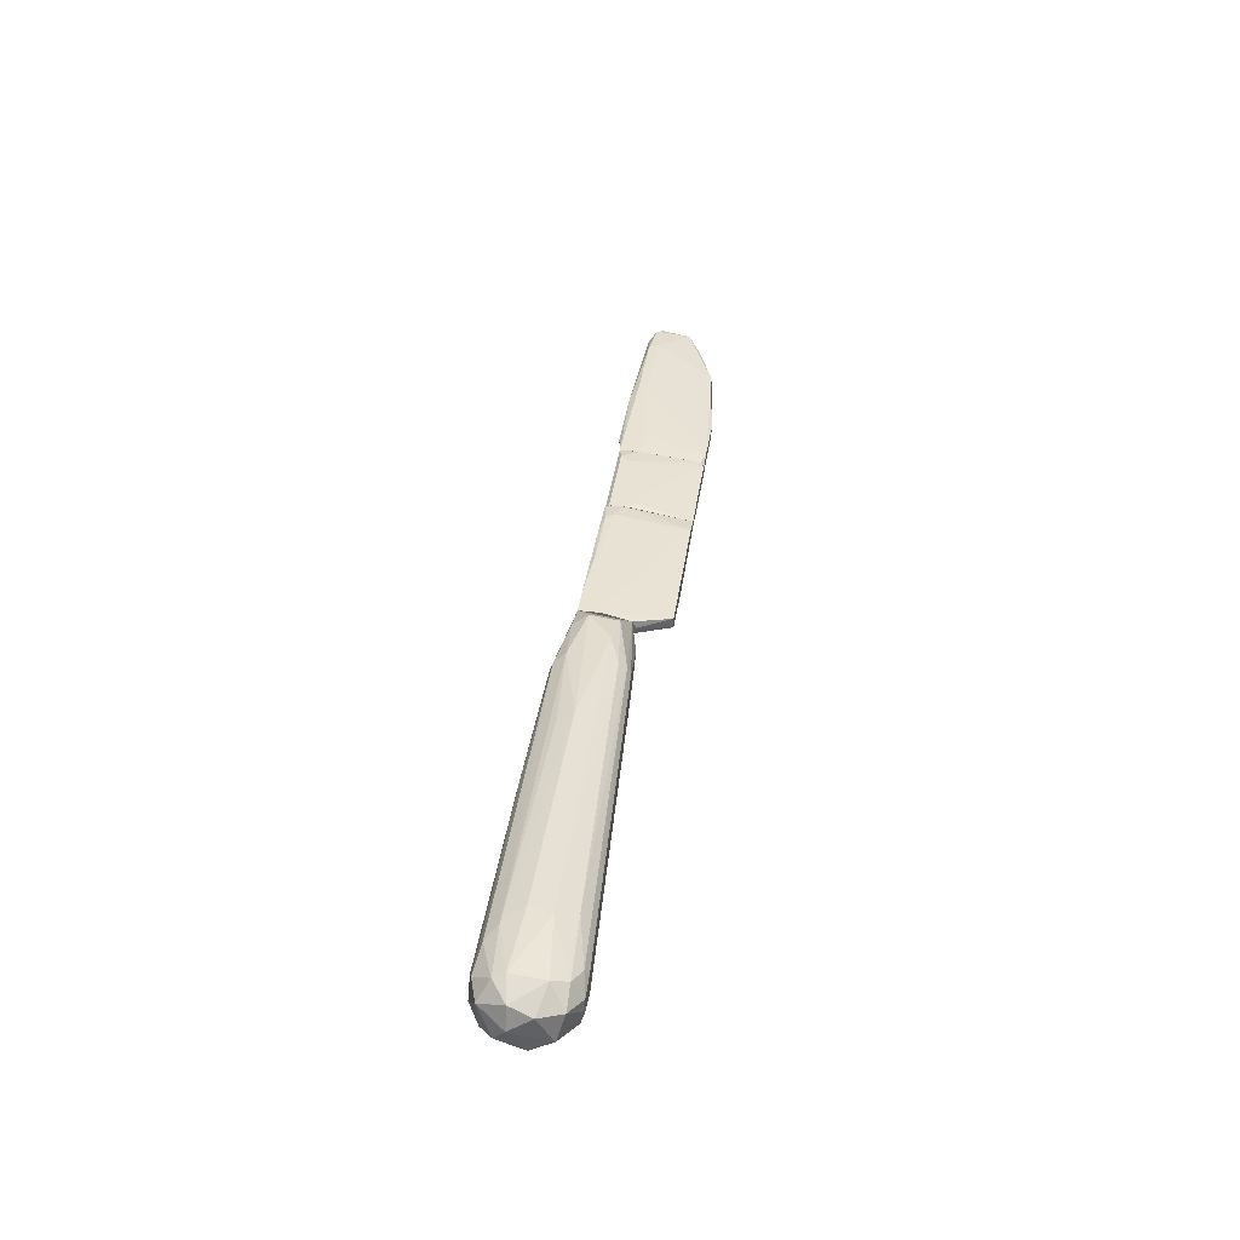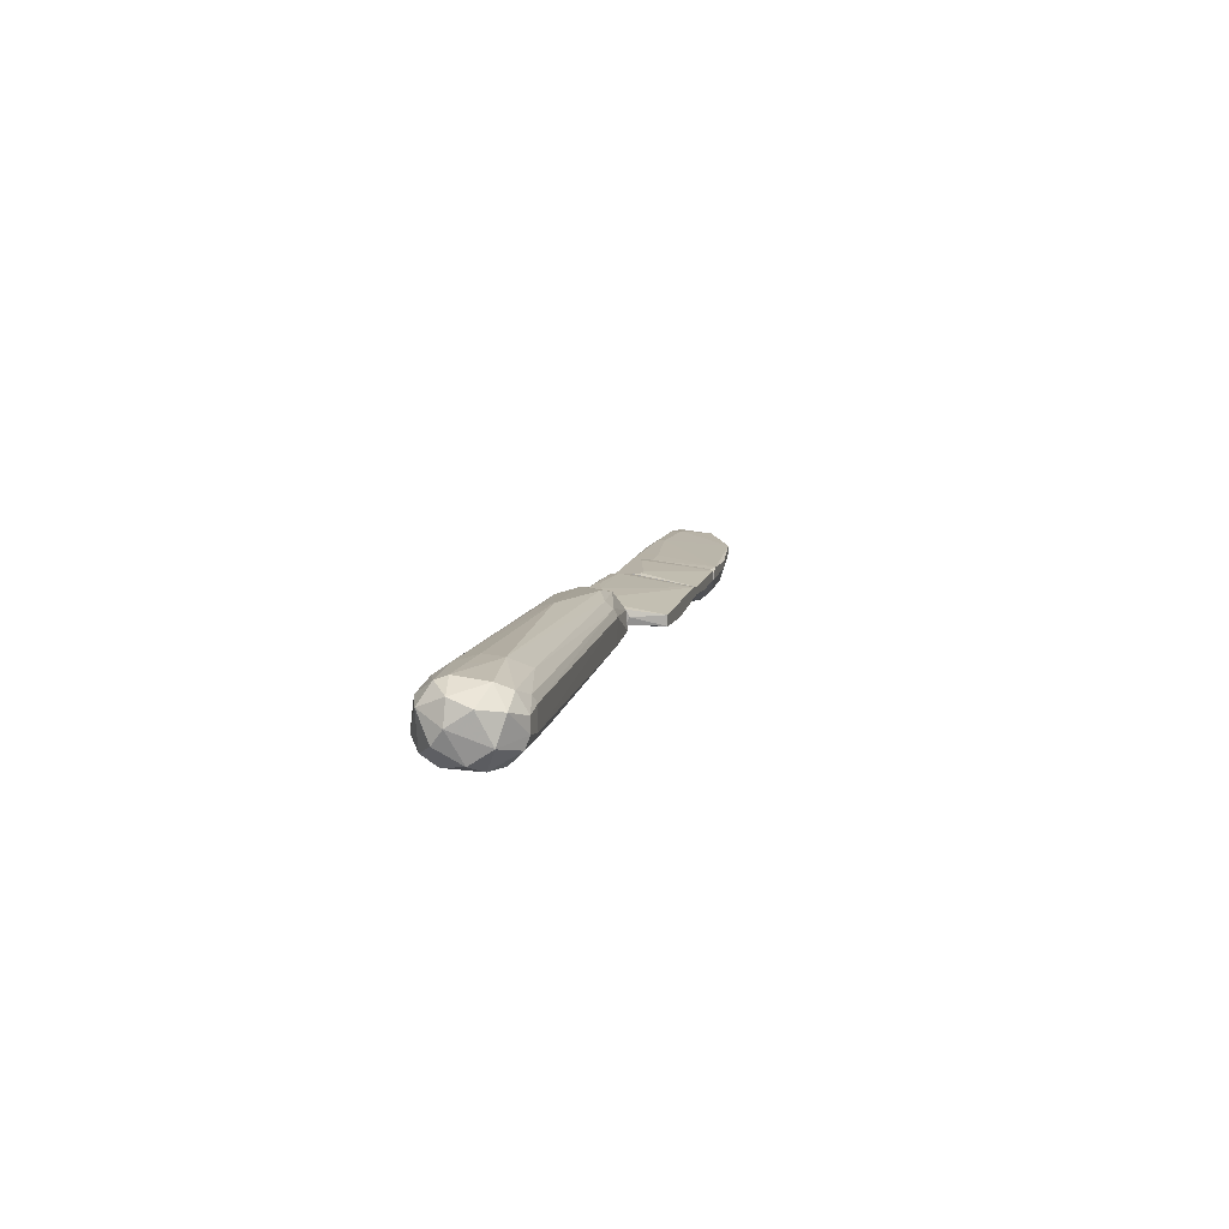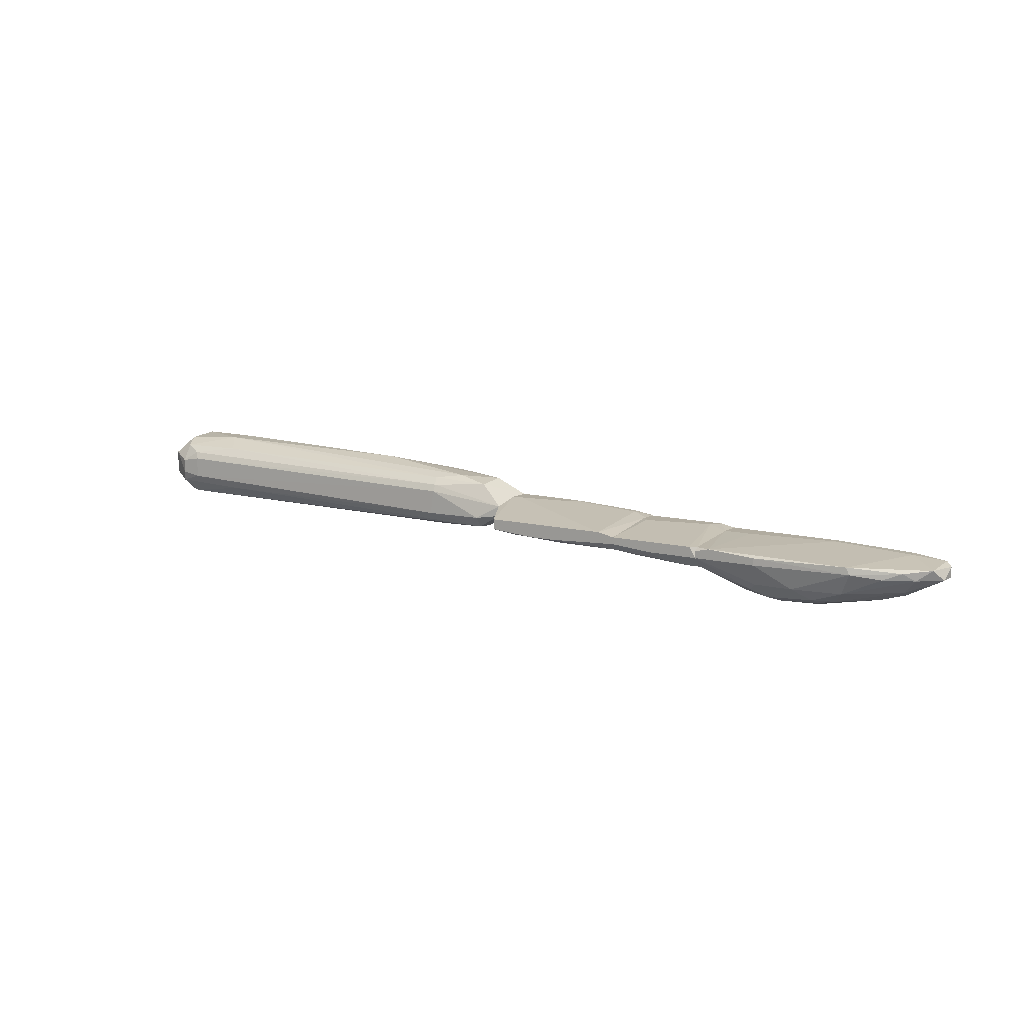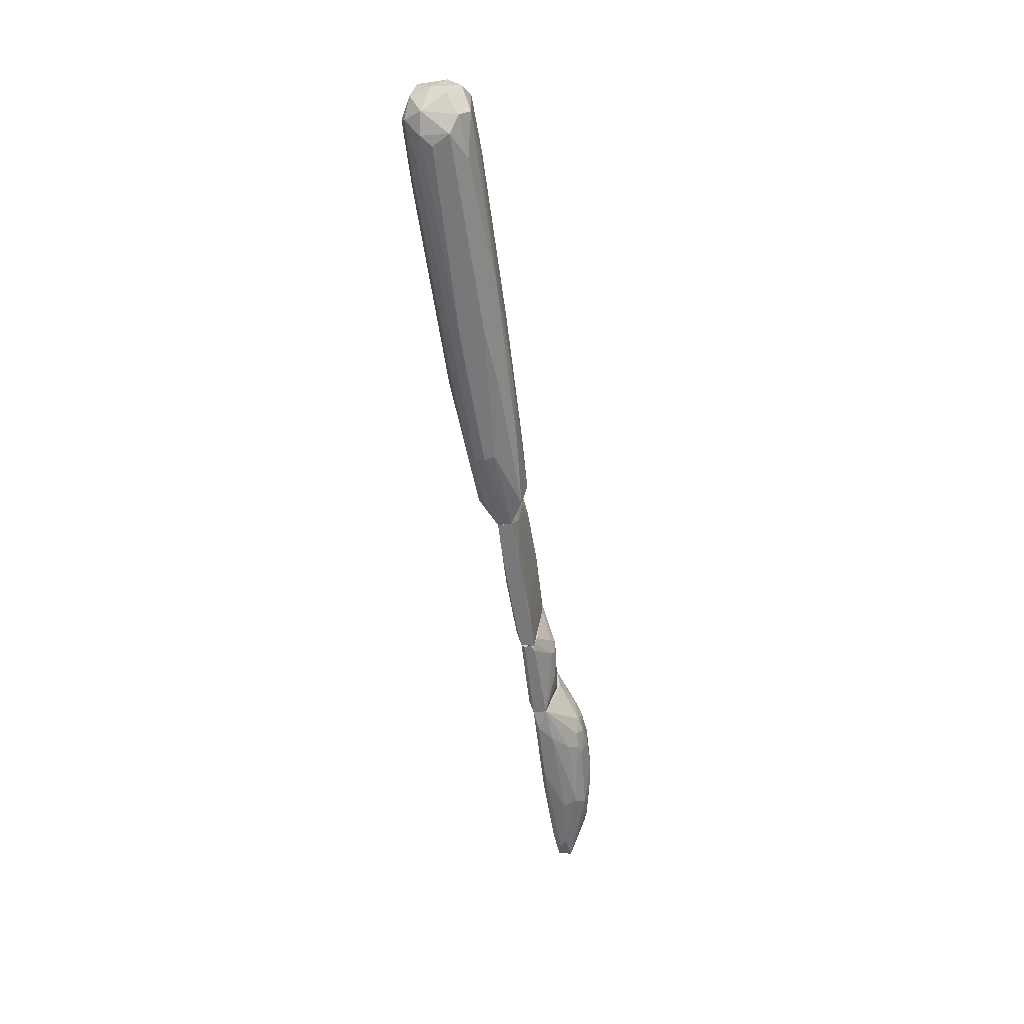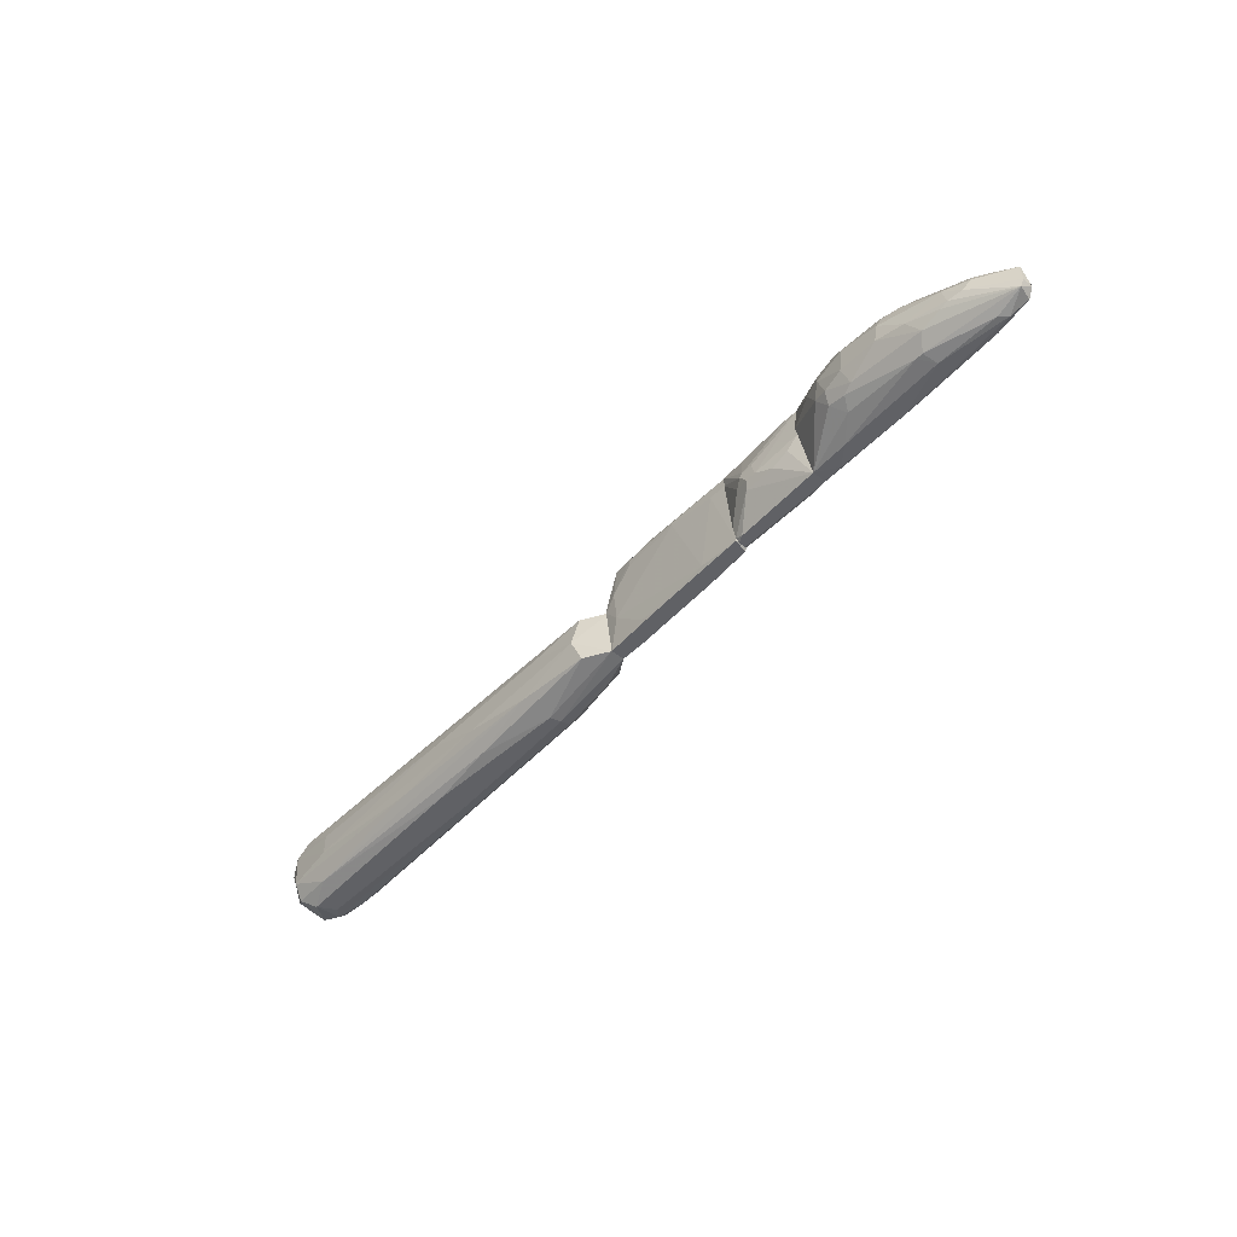
<metadata>
{"format":"obj","ext":"obj","renderer":"f3d","projection":"perspective","resolution":1024,"background":"white","views":[{"elev":40.6,"azim":98.3,"up":"+Z"},{"elev":12.1,"azim":102.5,"up":"+Z"},{"elev":10.1,"azim":-145.7,"up":"+Z"},{"elev":-57.3,"azim":96.5,"up":"+Y"},{"elev":-48.9,"azim":-132.4,"up":"+Y"}]}
</metadata>
<code>
o convex_0
v 0.07437 -0.03655 0.002342
v 0.08058 -0.01865 0.009344
v 0.08058 -0.01865 0.006234
v -0.01748 -0.02488 0.00312
v 0.02066 -0.03343 0.01324
v 0.08293 -0.03343 0.01479
v 0.002765 -0.0381 0.005454
v 0.000434 -0.02721 -0.000773
v -0.005027 -0.02721 0.01168
v 0.0837 -0.02488 0.000786
v 0.06892 -0.02566 0.01557
v -0.01202 -0.03577 0.000784
v 0.08058 -0.03733 0.01168
v -0.01047 -0.03577 0.009344
v 0.08293 -0.03266 0.000786
v 0.000434 -0.02332 0.009344
v 0.001201 -0.02254 0.002341
v 0.08759 -0.02566 0.01168
v 0.07981 -0.02254 0.000786
v 0.02066 -0.03266 -0.000773
v 0.08058 -0.02099 0.01324
v 0.08058 -0.03811 0.005456
v 0.001988 -0.03733 0.01012
v -0.01748 -0.03577 0.007011
v 0.08759 -0.03266 0.005456
v -0.01202 -0.02488 6e-06
v 0.01912 -0.03032 0.01402
v -0.01202 -0.03266 0.0109
v 0.07125 -0.03421 0.01479
v 0.07203 -0.02643 6e-06
v 0.08136 -0.01943 0.003899
v -0.01748 -0.02488 0.005454
v 0.07592 -0.01865 0.01012
v 0.02066 -0.03733 0.002341
v 0.08681 -0.02254 0.005456
v 0.03389 -0.0381 0.009344
v 0.000434 -0.02254 0.007789
v 0.08215 -0.0311 0.01557
v -0.01047 -0.0311 -0.000773
v 0.0658 -0.02176 0.01324
v 0.08526 -0.03577 0.0109
v 0.04323 -0.03421 6e-06
v 0.07437 -0.03655 0.01324
v -0.01748 -0.03577 0.003898
v -0.01202 -0.02643 0.01012
v 0.000434 -0.03499 0.01168
v 0.08215 -0.0241 0.01479
v 0.08526 -0.02099 0.0109
v -0.01202 -0.02332 0.002341
v 0.07203 -0.0311 6e-06
v 0.03312 -0.02799 -0.000773
v 0.07592 -0.01865 0.005456
v 0.06735 -0.03032 0.01557
v 0.08681 -0.03032 0.01324
v 0.06346 -0.02021 0.00312
v 0.005097 -0.03499 6e-06
v 0.08681 -0.02721 0.002342
v 0.001201 -0.02488 0.0109
v 0.07825 -0.03811 0.009344
v 0.03545 -0.0381 0.003898
v 0.08838 -0.03032 0.008565
v 0.0837 -0.03577 0.003122
v 0.0767 -0.01943 0.01168
v 0.001988 -0.0381 0.007789
f 59 36 64
f 23 14 24
f 19 8 26
f 11 9 27
f 24 14 28
f 27 9 28
f 27 5 29
f 19 10 30
f 10 19 31
f 4 24 32
f 2 3 33
f 7 12 34
f 31 3 35
f 10 31 35
f 32 16 37
f 16 33 37
f 29 6 38
f 8 20 39
f 26 8 39
f 4 26 39
f 11 21 40
f 6 13 41
f 13 22 41
f 15 1 42
f 13 6 43
f 6 29 43
f 29 23 43
f 36 13 43
f 23 36 43
f 12 7 44
f 24 4 44
f 4 39 44
f 39 12 44
f 28 9 45
f 24 28 45
f 16 32 45
f 32 24 45
f 14 23 46
f 5 27 46
f 28 14 46
f 27 28 46
f 29 5 46
f 23 29 46
f 21 11 47
f 11 38 47
f 3 2 48
f 2 21 48
f 35 3 48
f 18 35 48
f 21 47 48
f 47 18 48
f 26 4 49
f 17 26 49
f 4 32 49
f 37 17 49
f 32 37 49
f 10 15 50
f 30 10 50
f 15 42 50
f 42 20 50
f 8 19 51
f 20 8 51
f 19 30 51
f 30 50 51
f 50 20 51
f 3 31 52
f 33 3 52
f 17 37 52
f 37 33 52
f 11 27 53
f 27 29 53
f 38 11 53
f 29 38 53
f 38 6 54
f 6 41 54
f 18 47 54
f 47 38 54
f 26 17 55
f 19 26 55
f 31 19 55
f 52 31 55
f 17 52 55
f 1 34 56
f 34 12 56
f 12 39 56
f 39 20 56
f 42 1 56
f 20 42 56
f 15 10 57
f 25 15 57
f 10 35 57
f 9 11 58
f 11 40 58
f 40 16 58
f 45 9 58
f 16 45 58
f 7 22 59
f 22 13 59
f 13 36 59
f 1 22 60
f 22 7 60
f 34 1 60
f 7 34 60
f 35 18 61
f 41 25 61
f 18 54 61
f 54 41 61
f 25 57 61
f 57 35 61
f 1 15 62
f 22 1 62
f 15 25 62
f 41 22 62
f 25 41 62
f 21 2 63
f 2 33 63
f 33 16 63
f 16 40 63
f 40 21 63
f 23 24 64
f 36 23 64
f 44 7 64
f 24 44 64
f 7 59 64
o convex_1
v -0.1132 -0.03188 -0.005442
v -0.07509 -0.01709 0.00234
v -0.07509 -0.01709 0.000783
v -0.07509 -0.03577 0.004676
v -0.1257 -0.02643 0.00234
v -0.09221 -0.0241 -0.007778
v -0.1218 -0.03577 0.00234
v -0.08598 -0.03266 -0.005442
v -0.1078 -0.02099 -0.003886
v -0.1093 -0.01943 0.00234
v -0.07509 -0.02566 -0.002328
v -0.1047 -0.03577 -0.003108
v -0.1008 -0.03343 0.004676
v -0.0782 -0.01709 0.003119
v -0.1272 -0.02876 6e-06
v -0.07509 -0.03577 0.001562
v -0.114 -0.02721 -0.005442
v -0.09999 -0.02954 -0.007778
v -0.1264 -0.03421 6e-06
v -0.09688 -0.01943 -0.003886
v -0.08521 -0.02566 -0.006999
v -0.09532 -0.03655 0.003897
v -0.1257 -0.03421 0.003119
v -0.0891 -0.01709 0.000783
v -0.1015 -0.02332 -0.006999
v -0.1226 -0.02488 6e-06
v -0.07509 -0.0311 0.004676
v -0.08676 -0.02099 -0.005442
v -0.08365 -0.03655 0.000783
v -0.07509 -0.01943 -0.001551
v -0.08365 -0.02954 -0.006221
v -0.1187 -0.03266 0.003897
v -0.1101 -0.01943 0.000783
v -0.1085 -0.03343 -0.005442
v -0.107 -0.03655 6e-06
v -0.09143 -0.02954 -0.007778
v -0.1194 -0.02798 -0.003886
v -0.08988 -0.03343 -0.005442
v -0.1179 -0.03499 0.003897
v -0.1008 -0.02566 -0.007778
v -0.1148 -0.0311 -0.005442
v -0.1008 -0.02176 -0.006221
v -0.08832 -0.03499 -0.003108
v -0.1163 -0.02176 6e-06
v -0.07976 -0.03655 0.003897
v -0.09999 -0.03499 0.004676
v -0.1272 -0.03266 0.00234
v -0.0891 -0.01709 0.00234
v -0.1202 -0.03577 0.000783
v -0.1194 -0.02643 -0.003108
v -0.09221 -0.03266 -0.006221
v -0.08443 -0.02332 -0.006221
v -0.08131 -0.02488 -0.005442
v -0.1179 -0.03032 -0.004665
v -0.08832 -0.01943 -0.003886
v -0.1062 -0.03577 -0.003108
v -0.1202 -0.02332 0.001562
v -0.1054 -0.02332 -0.006221
v -0.07509 -0.01787 0.003119
v -0.1062 -0.03032 -0.006999
v -0.08676 -0.03032 -0.006999
v -0.08131 -0.0311 0.004676
v -0.08988 -0.02254 -0.006999
v -0.1272 -0.03266 6e-06
f 118 83 128
f 67 66 68
f 67 68 75
f 74 77 78
f 66 67 78
f 75 68 80
f 83 71 87
f 78 67 88
f 67 84 88
f 79 69 90
f 68 66 91
f 77 68 91
f 67 75 94
f 92 67 94
f 75 80 95
f 80 72 95
f 74 69 96
f 77 74 96
f 69 87 96
f 84 73 97
f 88 84 97
f 83 65 98
f 86 71 99
f 76 93 99
f 93 86 99
f 82 70 100
f 70 85 100
f 71 86 103
f 87 71 103
f 77 96 103
f 96 87 103
f 70 82 104
f 89 70 104
f 65 83 105
f 73 84 106
f 70 89 106
f 72 80 107
f 93 76 107
f 80 93 107
f 102 72 107
f 76 102 107
f 73 90 108
f 97 73 108
f 80 68 109
f 68 86 109
f 93 80 109
f 86 93 109
f 68 77 110
f 86 68 110
f 77 103 110
f 103 86 110
f 69 79 111
f 87 69 111
f 83 87 111
f 74 78 112
f 78 88 112
f 97 74 112
f 88 97 112
f 71 83 113
f 99 71 113
f 90 73 114
f 79 90 114
f 81 101 114
f 101 79 114
f 98 82 115
f 82 100 115
f 72 102 115
f 102 76 115
f 92 94 116
f 116 94 117
f 94 75 117
f 75 95 117
f 95 85 117
f 85 116 117
f 101 81 118
f 79 101 118
f 105 83 118
f 81 105 118
f 84 67 119
f 67 92 119
f 106 84 119
f 83 98 120
f 76 99 120
f 113 83 120
f 99 113 120
f 115 76 120
f 98 115 120
f 69 74 121
f 90 69 121
f 74 97 121
f 108 90 121
f 97 108 121
f 104 81 122
f 89 104 122
f 73 106 122
f 106 89 122
f 114 73 122
f 81 114 122
f 66 78 123
f 91 66 123
f 78 91 123
f 82 98 124
f 98 65 124
f 81 104 124
f 104 82 124
f 65 105 124
f 105 81 124
f 95 72 125
f 85 95 125
f 100 85 125
f 115 100 125
f 72 115 125
f 78 77 126
f 77 91 126
f 91 78 126
f 85 70 127
f 70 106 127
f 116 85 127
f 92 116 127
f 119 92 127
f 106 119 127
f 111 79 128
f 83 111 128
f 79 118 128
o convex_2
v -0.06419 -0.02876 -0.00233
v -0.05407 -0.01709 0.003119
v -0.05563 -0.02954 0.005454
v -0.07508 -0.01787 0.003119
v -0.07508 -0.03577 0.004675
v -0.07508 -0.01943 -0.001551
v -0.05407 -0.03577 0.003119
v -0.05407 -0.01865 6e-06
v -0.07508 -0.03577 0.001562
v -0.05407 -0.03499 0.005454
v -0.06029 -0.02643 -0.00233
v -0.07041 -0.03266 0.005454
v -0.07508 -0.02643 -0.001551
v -0.07508 -0.01709 0.000784
v -0.05407 -0.03499 0.00234
v -0.07352 -0.01709 0.003119
v -0.06107 -0.03032 -0.001551
v -0.06341 -0.01709 0.000784
v -0.05563 -0.03577 0.00234
v -0.05407 -0.03266 0.001562
v -0.07197 -0.03499 0.005454
v -0.07197 -0.01943 -0.001551
v -0.06807 -0.03032 -0.001551
v -0.07508 -0.0311 0.004675
v -0.05407 -0.03577 0.004675
v -0.05952 -0.01943 -0.000772
v -0.05407 -0.01709 0.001562
v -0.05407 -0.02098 6e-06
v -0.05874 -0.02799 -0.001551
v -0.06107 -0.02565 -0.00233
v -0.07197 -0.02876 -0.001551
v -0.05407 -0.0311 0.005454
v -0.05718 -0.02954 0.005454
v -0.06574 -0.01865 -0.000772
v -0.06185 -0.02876 -0.00233
v -0.06341 -0.02565 -0.00233
f 134 158 164
f 133 132 134
f 130 135 136
f 133 134 137
f 135 133 137
f 135 130 138
f 138 131 140
f 134 129 141
f 137 134 141
f 134 132 142
f 136 135 143
f 131 130 144
f 132 140 144
f 130 142 144
f 142 132 144
f 142 130 146
f 134 142 146
f 135 137 147
f 143 135 147
f 137 145 147
f 145 143 147
f 136 143 148
f 133 138 149
f 138 140 149
f 134 146 150
f 129 145 151
f 145 137 151
f 132 133 152
f 140 132 152
f 133 149 152
f 149 140 152
f 133 135 153
f 138 133 153
f 135 138 153
f 130 136 155
f 146 130 155
f 136 146 155
f 139 136 156
f 136 148 156
f 156 148 157
f 148 143 157
f 139 156 157
f 139 129 158
f 136 139 158
f 134 150 158
f 154 136 158
f 150 154 158
f 141 129 159
f 137 141 159
f 129 151 159
f 151 137 159
f 130 131 160
f 131 138 160
f 138 130 160
f 140 131 161
f 131 144 161
f 144 140 161
f 146 136 162
f 150 146 162
f 136 154 162
f 154 150 162
f 129 139 163
f 145 129 163
f 143 145 163
f 139 157 163
f 157 143 163
f 129 134 164
f 158 129 164
o convex_3
v -0.05407 -0.03577 0.002342
v -0.02138 -0.01709 0.003897
v -0.01748 -0.0311 0.007011
v -0.05017 -0.01709 0.003897
v -0.02604 -0.01943 0.000784
v -0.01748 -0.03577 0.003897
v -0.04939 -0.03499 0.006232
v -0.05407 -0.01865 6e-06
v -0.01748 -0.03577 0.007011
v -0.05407 -0.03188 0.005454
v -0.02138 -0.01709 0.001563
v -0.03927 -0.01943 6e-06
v -0.0206 -0.02954 0.002342
v -0.01748 -0.02488 0.002342
v -0.05407 -0.01709 0.003119
v -0.03461 -0.03421 0.007011
v -0.05328 -0.03577 0.005454
v -0.04472 -0.03499 0.002342
v -0.03772 -0.01709 0.000784
v -0.05017 -0.03343 0.006232
v -0.05017 -0.02098 6e-06
v -0.01748 -0.02488 0.005454
v -0.02994 -0.03266 0.007011
v -0.05407 -0.01709 0.001563
v -0.0206 -0.02332 0.001563
v -0.02604 -0.01787 0.000784
v -0.02683 -0.03499 0.003119
v -0.05407 -0.02098 6e-06
v -0.01748 -0.0241 0.003897
v -0.03927 -0.01865 6e-06
v -0.02371 -0.03577 0.007011
v -0.01982 -0.0311 0.007011
v -0.05407 -0.03499 0.005454
v -0.0315 -0.01709 0.000784
v -0.0315 -0.03577 0.003119
v -0.03461 -0.03499 0.007011
v -0.04317 -0.03577 0.006232
v -0.01748 -0.02565 0.002342
f 189 178 202
f 167 166 168
f 165 170 173
f 170 167 173
f 172 165 174
f 168 166 175
f 167 170 178
f 174 168 179
f 172 174 179
f 168 175 179
f 173 167 180
f 165 173 181
f 176 177 182
f 179 175 183
f 168 174 184
f 172 176 185
f 182 165 185
f 176 182 185
f 166 167 186
f 167 178 186
f 180 167 187
f 168 184 187
f 184 180 187
f 172 179 188
f 183 172 188
f 179 183 188
f 176 169 189
f 177 176 189
f 175 178 189
f 169 176 190
f 189 169 190
f 175 189 190
f 177 170 191
f 182 177 191
f 165 172 192
f 185 165 192
f 172 185 192
f 175 166 193
f 178 175 193
f 166 186 193
f 186 178 193
f 176 172 194
f 172 183 194
f 190 176 194
f 173 180 195
f 181 173 195
f 167 168 196
f 187 167 196
f 168 187 196
f 174 165 197
f 165 181 197
f 181 171 197
f 184 174 197
f 171 184 197
f 183 175 198
f 175 190 198
f 194 183 198
f 190 194 198
f 170 165 199
f 165 182 199
f 191 170 199
f 182 191 199
f 180 184 200
f 184 171 200
f 195 180 200
f 195 200 201
f 171 181 201
f 181 195 201
f 200 171 201
f 170 177 202
f 178 170 202
f 177 189 202

</code>
